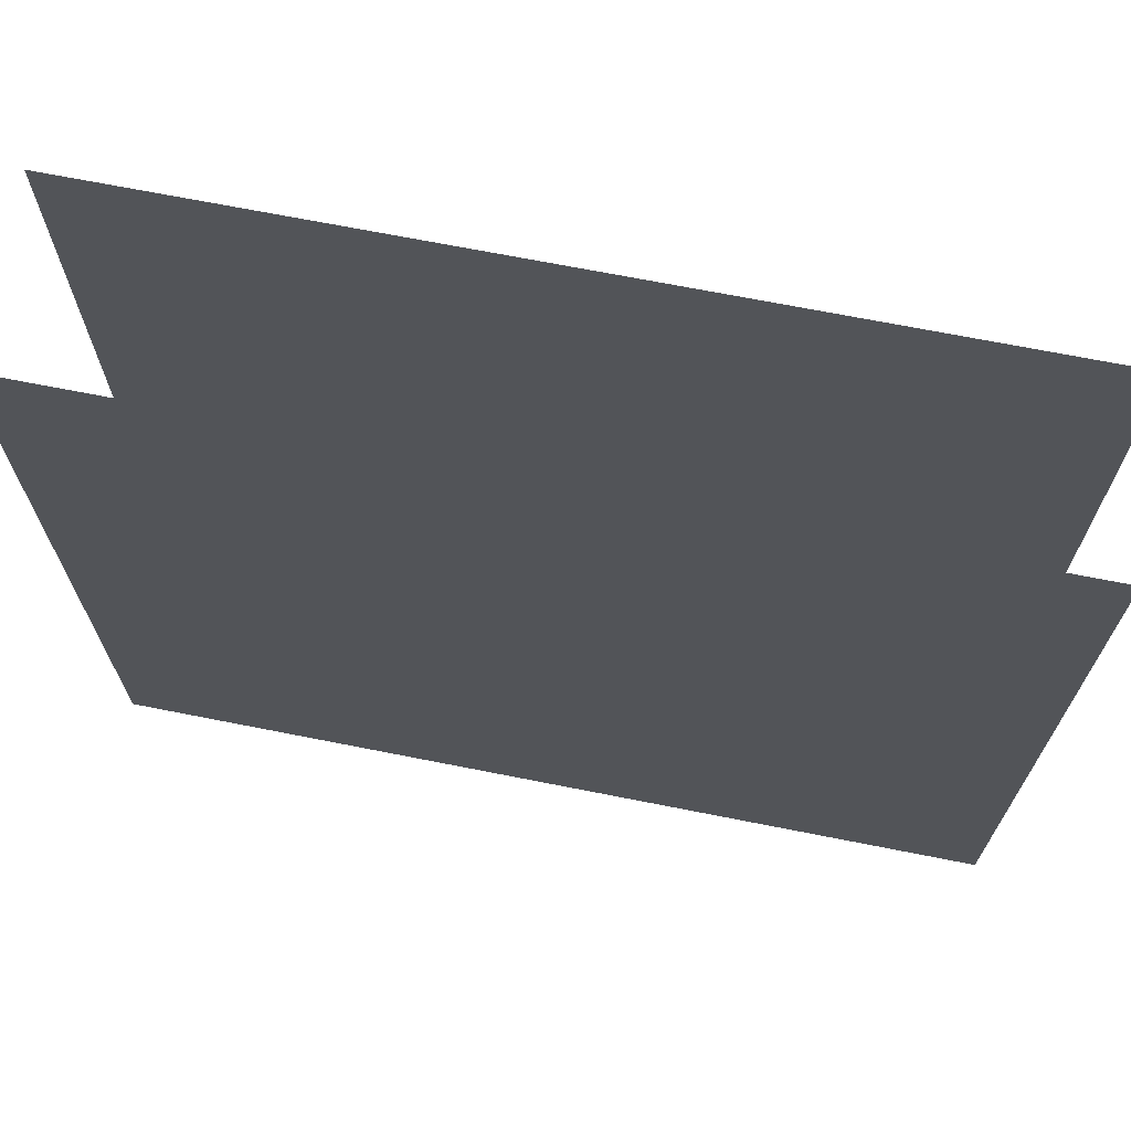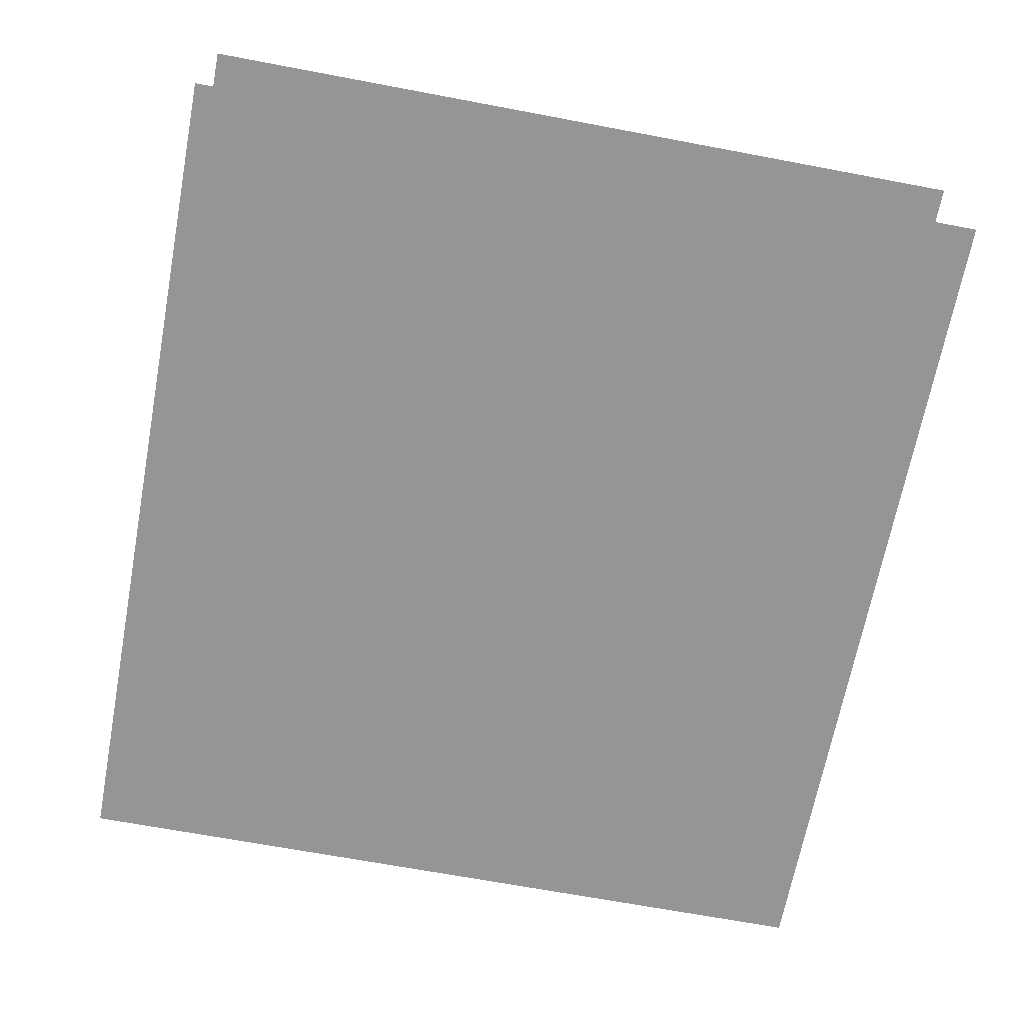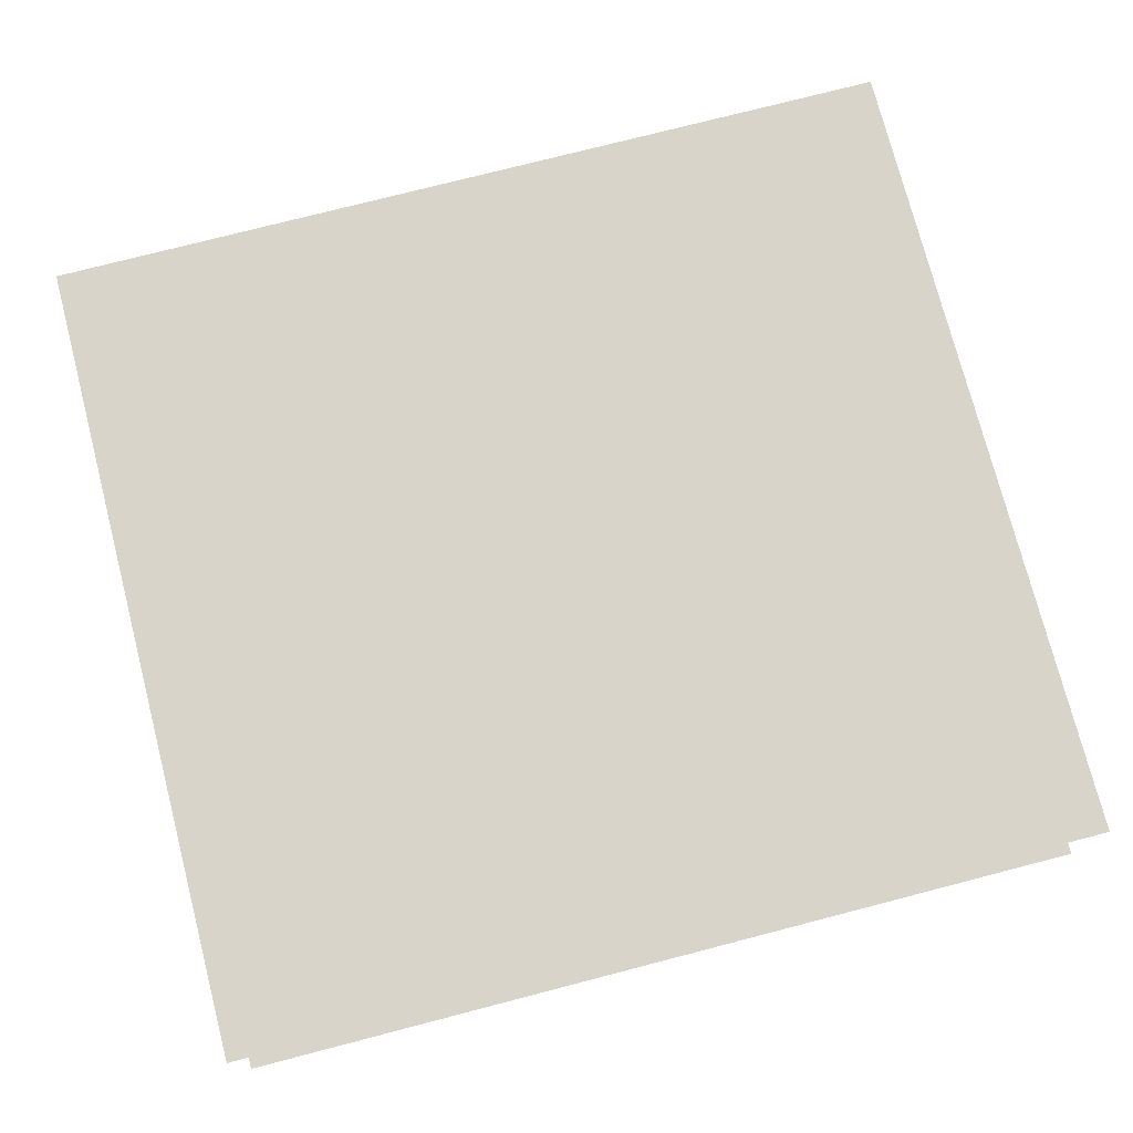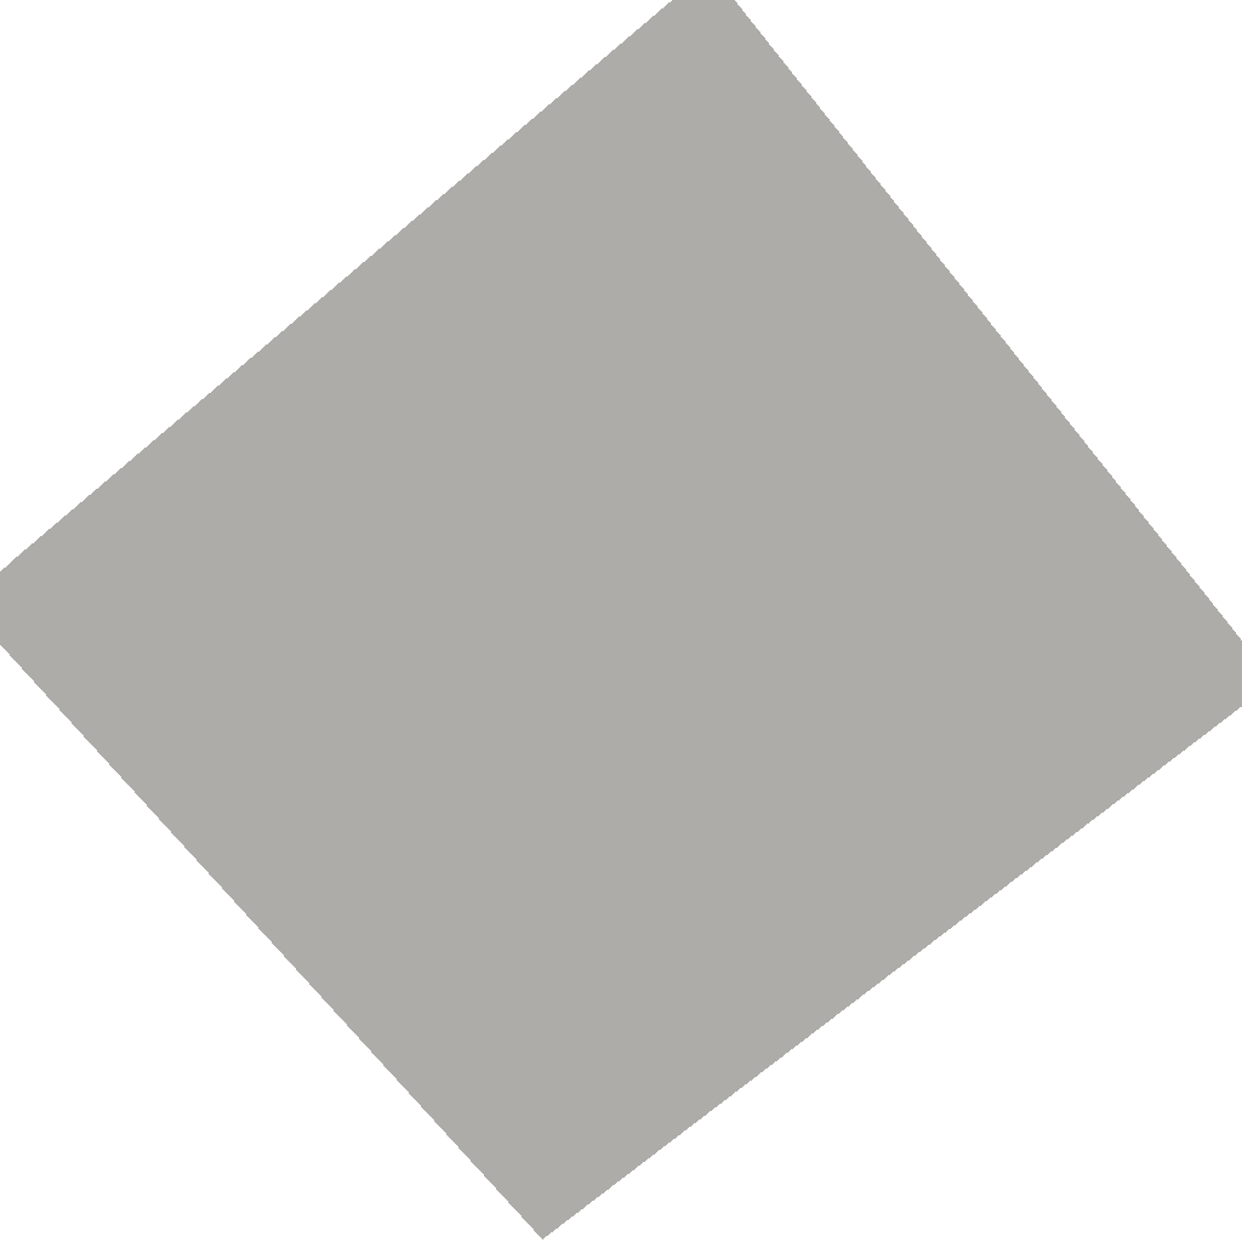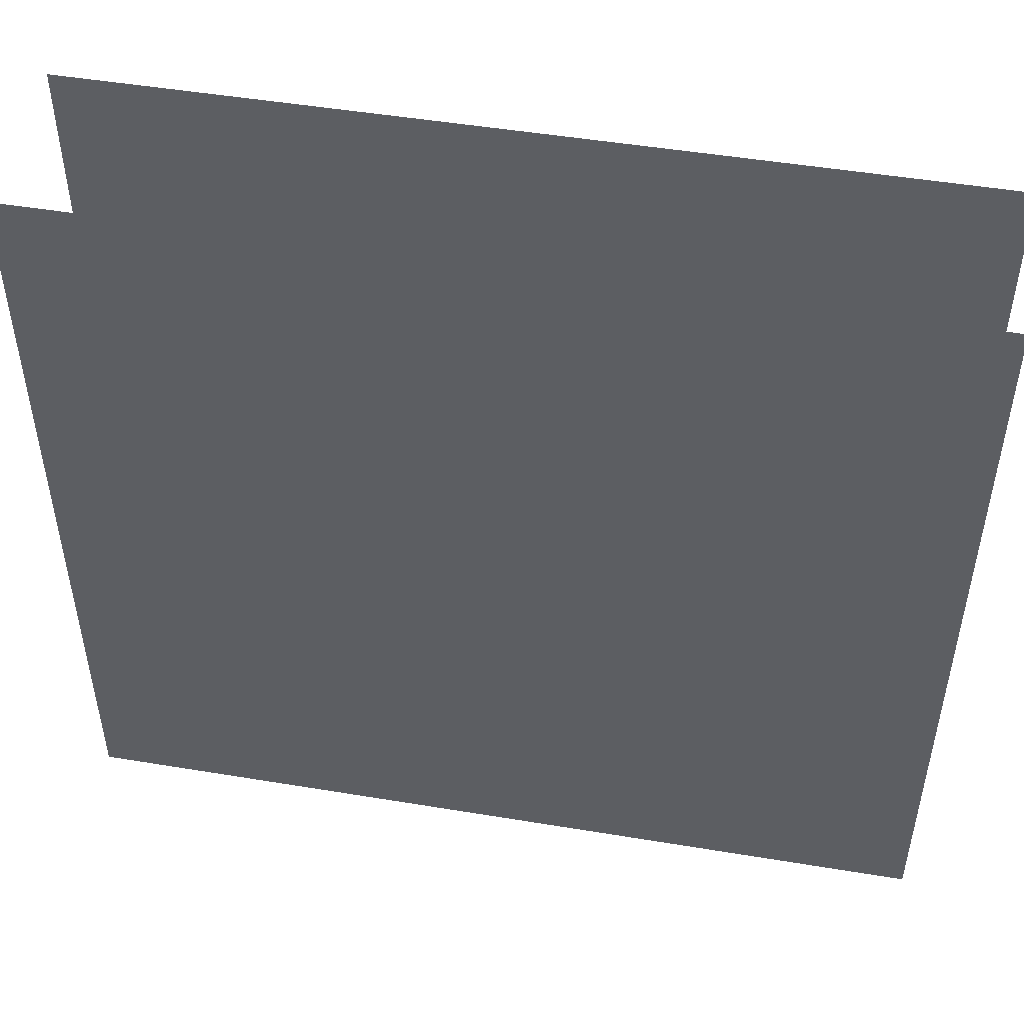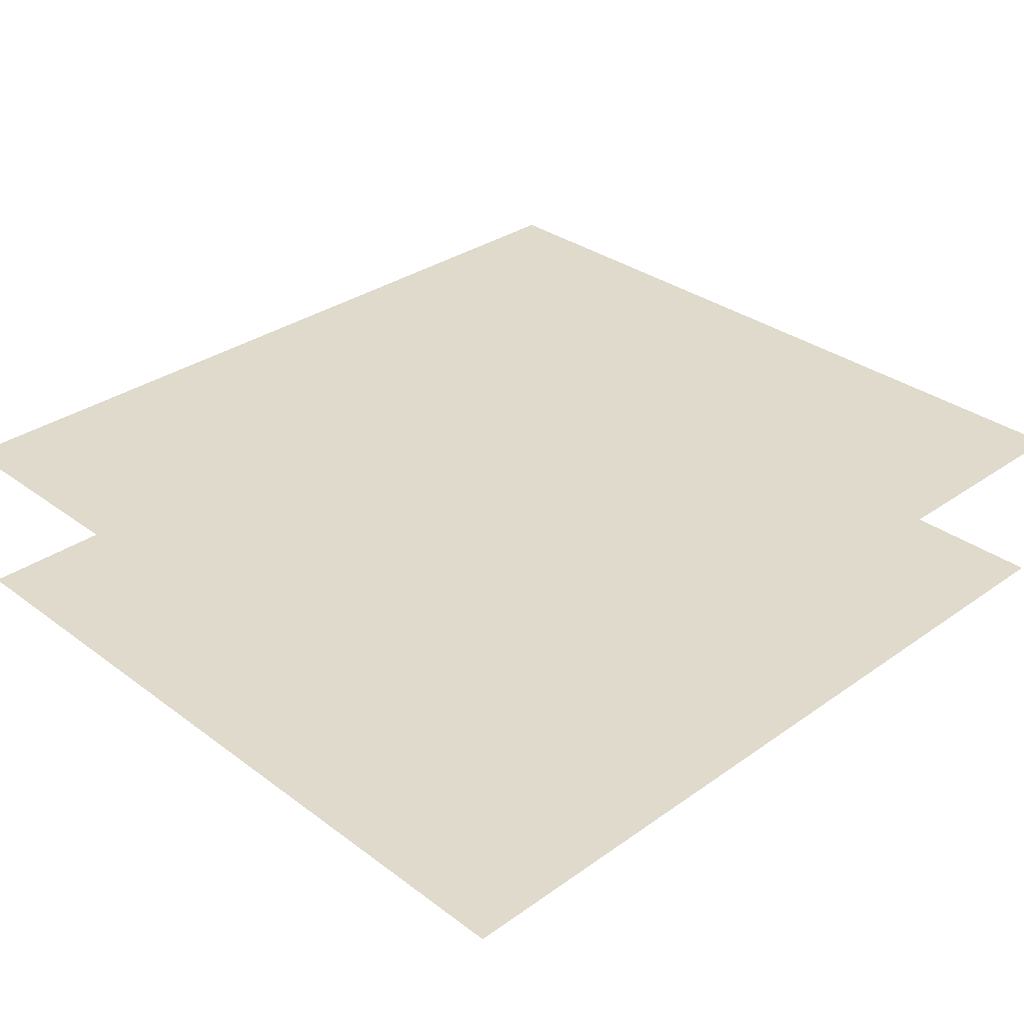
<metadata>
{"format":"obj","ext":"obj","renderer":"f3d","projection":"perspective","resolution":1024,"background":"white","views":[{"elev":69.5,"azim":11.2,"up":"+Z"},{"elev":-67.5,"azim":79.3,"up":"+Y"},{"elev":75.7,"azim":-14.5,"up":"+Y"},{"elev":-76.7,"azim":39.6,"up":"+Y"},{"elev":49.4,"azim":10.4,"up":"+Z"},{"elev":32.5,"azim":135.7,"up":"+Y"}]}
</metadata>
<code>
v -18.76 3.676 17.56
v 18.76 3.676 17.56
v 18.76 3.676 -17.56
v -18.76 3.676 -17.56
v -18.76 -3.676 17.56
v 18.76 -3.676 17.56
v 18.76 -3.676 -17.56
v -18.76 -3.676 -17.56
f 1 2 3 4
f 5 8 7 6

</code>
